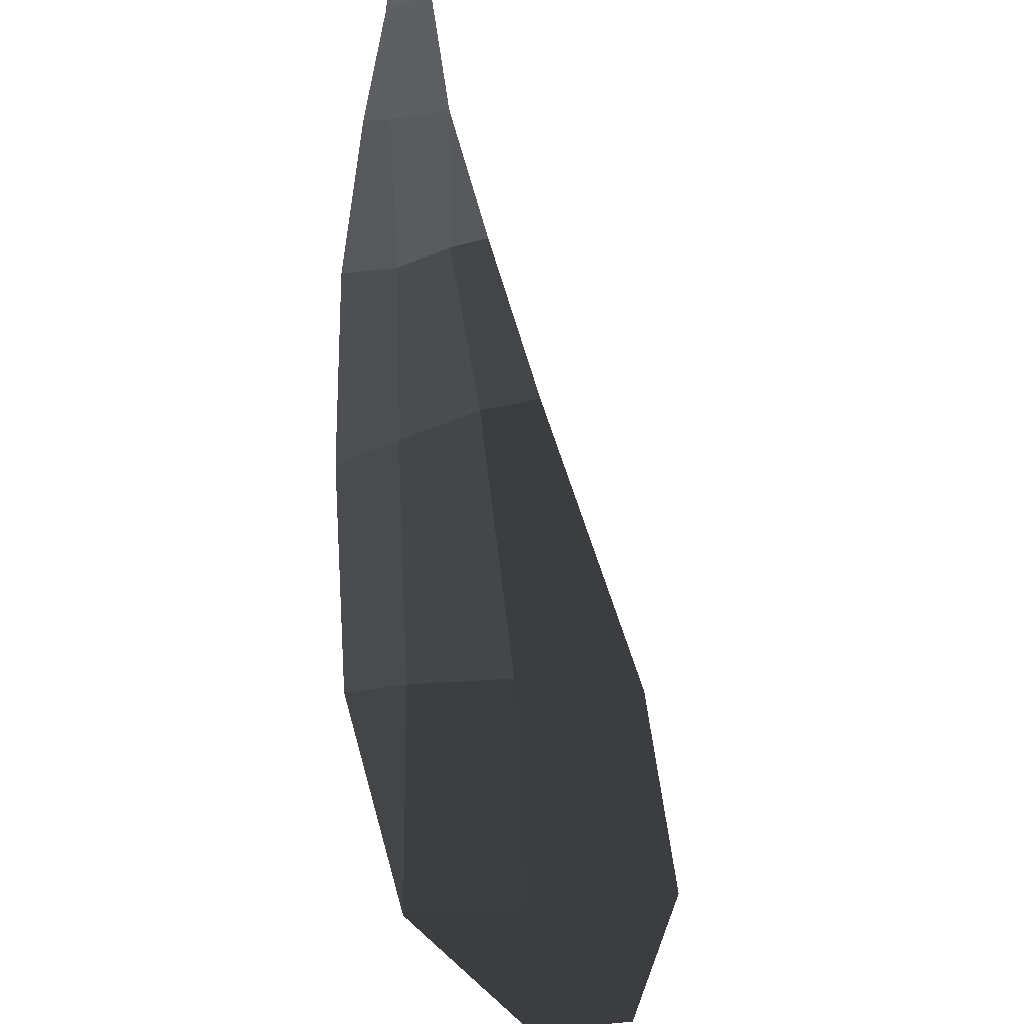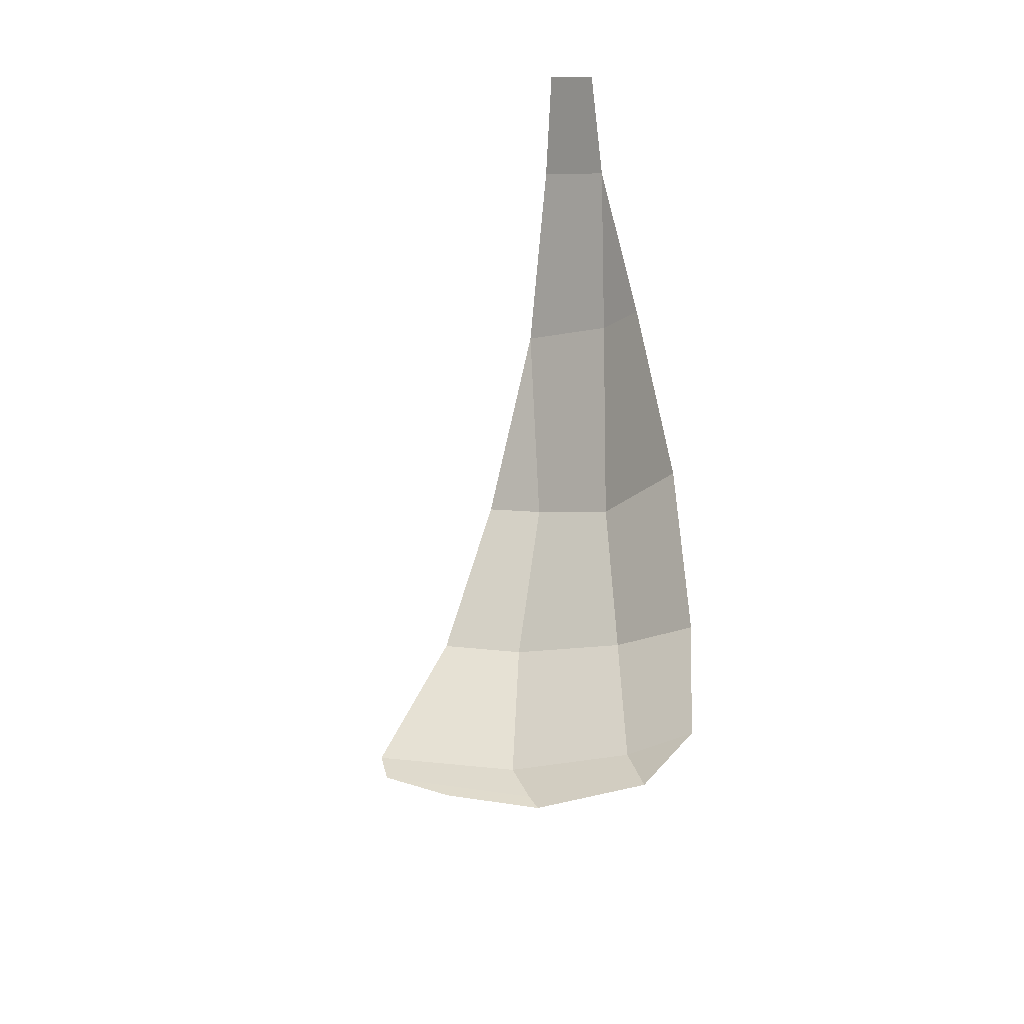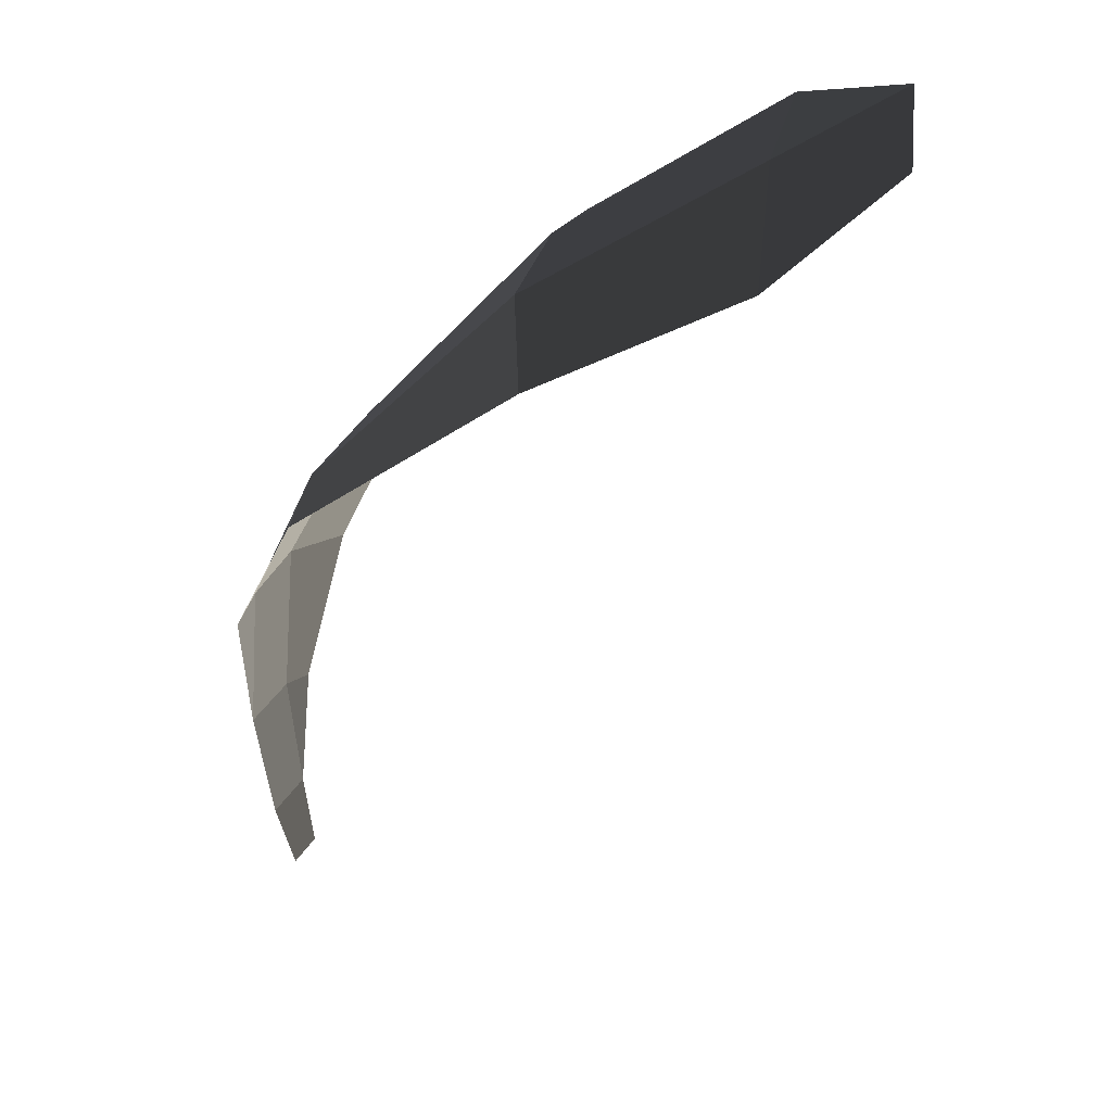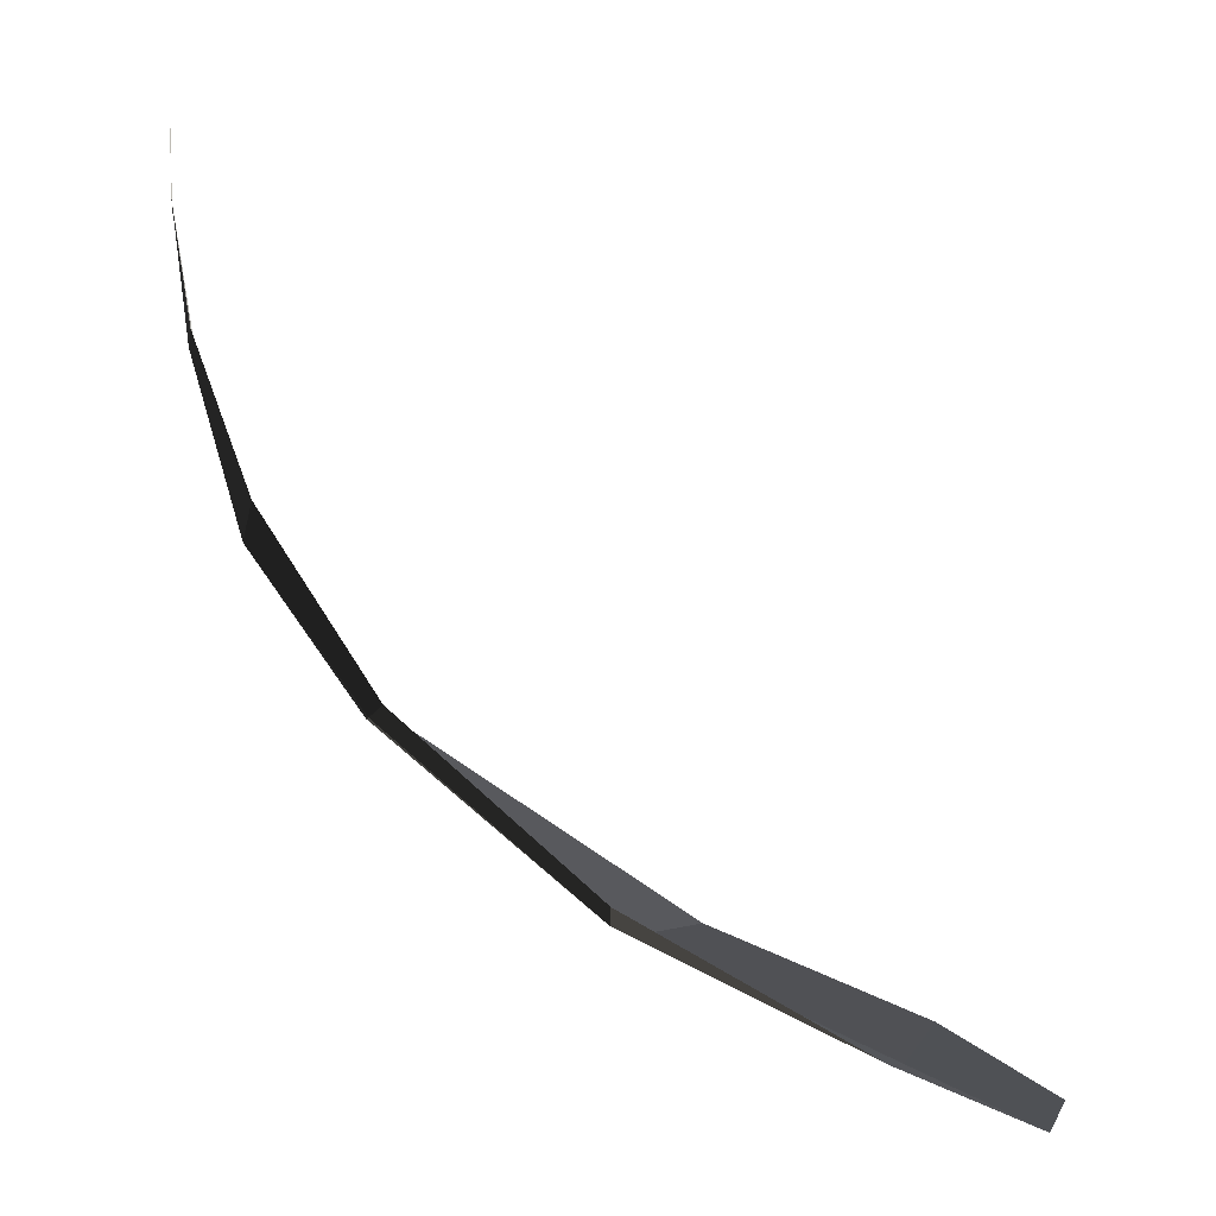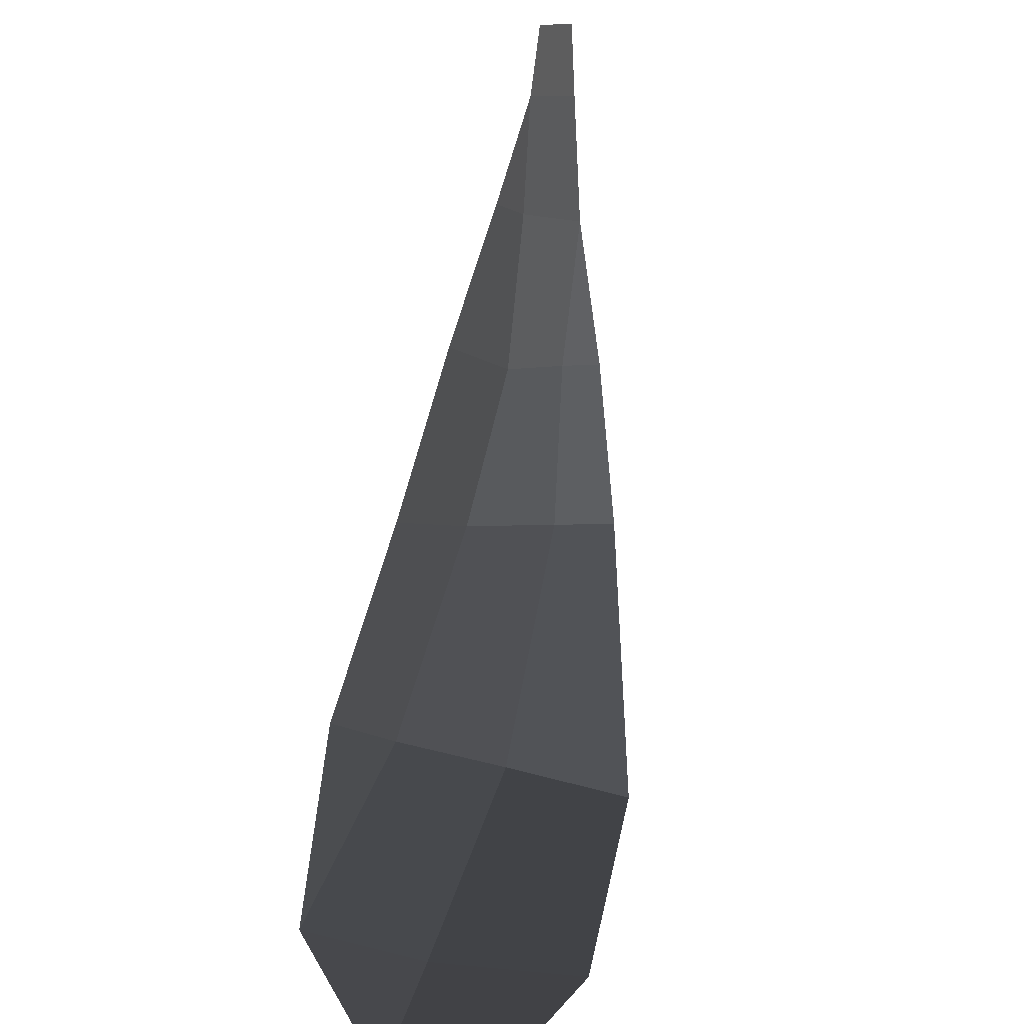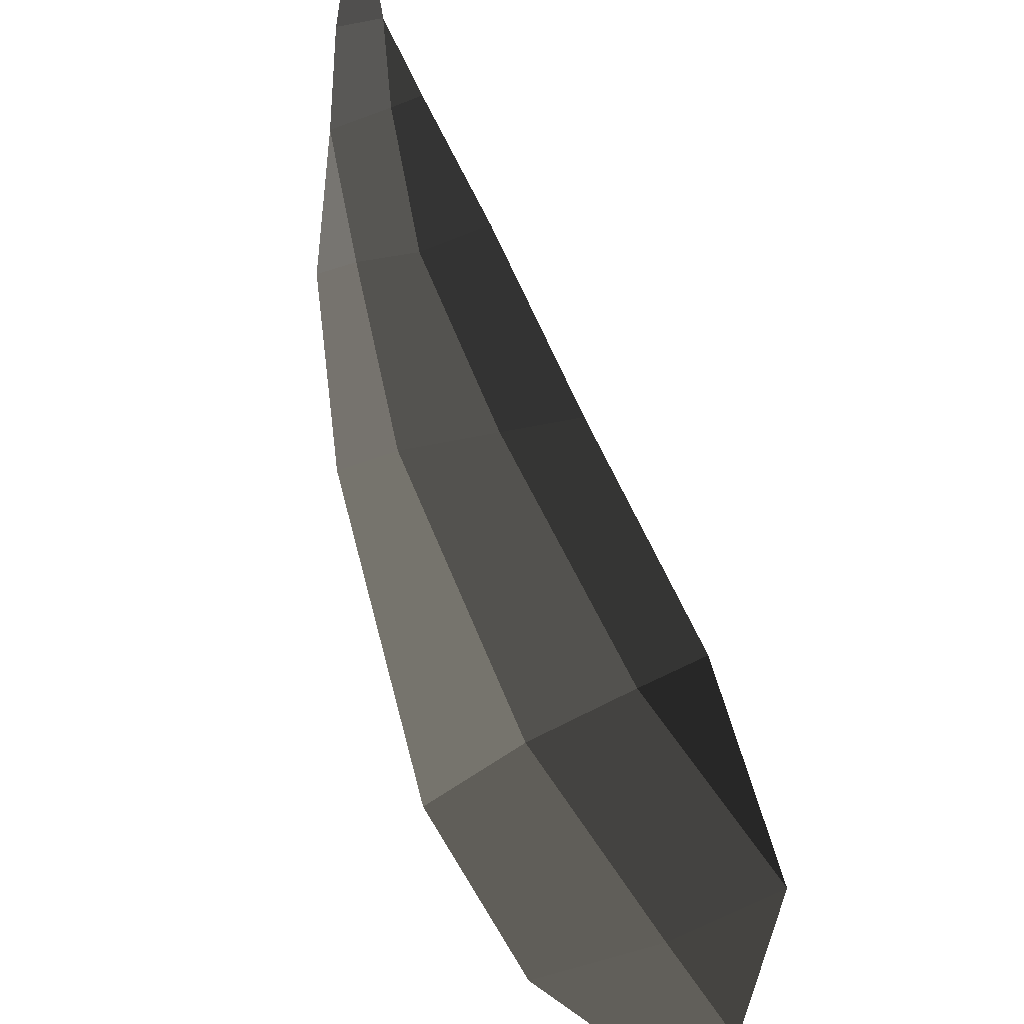
<metadata>
{"format":"obj","ext":"obj","renderer":"f3d","projection":"perspective","resolution":1024,"background":"white","views":[{"elev":53.4,"azim":95.2,"up":"+Y"},{"elev":10.3,"azim":-77.0,"up":"+Y"},{"elev":-52.2,"azim":11.7,"up":"+Z"},{"elev":-2.9,"azim":23.8,"up":"+Y"},{"elev":20.9,"azim":117.6,"up":"+Y"},{"elev":-43.1,"azim":-45.3,"up":"+Y"}]}
</metadata>
<code>
v -0.4415 -0.0405 -0.1491
v -0.4455 0.0002 -0.153
v -0.4551 -0.0405 -0.1707
v -0.4551 0.0001 -0.1685
v -0.4321 -0.108 -0.1495
v -0.4463 -0.112 -0.1794
v -0.423 -0.1015 -0.1365
v -0.423 -0.1015 -0.1365
v -0.3845 -0.1795 -0.1254
v -0.4057 -0.1949 -0.153
v -0.4221 -0.1933 -0.1806
v -0.4463 -0.112 -0.1794
v -0.4296 -0.1916 -0.2013
v -0.4296 -0.1916 -0.2013
v -0.3707 -0.2721 -0.2017
v -0.3798 -0.2687 -0.2355
v -0.4057 -0.1949 -0.153
v -0.3452 -0.2722 -0.1579
v -0.3845 -0.1795 -0.1254
v -0.3205 -0.2672 -0.1255
v -0.2229 -0.3494 -0.1387
v -0.2377 -0.3595 -0.1716
v -0.1201 -0.4124 -0.1819
v -0.1201 -0.4124 -0.1819
v -0.1347 -0.42 -0.2491
v -0.2526 -0.3677 -0.232
v -0.0734 -0.4467 -0.2571
v -0.0734 -0.4467 -0.2571
v -0.081 -0.4401 -0.3134
v -0.1464 -0.4105 -0.334
v -0.2501 -0.3666 -0.3068
v -0.2526 -0.3677 -0.232
v -0.3798 -0.2687 -0.2355
v -0.3707 -0.2721 -0.2017
v -0.3452 -0.2722 -0.1579
v -0.2377 -0.3595 -0.1716
g Group_001
f 1 2 4 3
f 1 3 6 5
f 1 5 7
f 7 5 10 9
f 10 5 12 11
f 11 12 13
f 11 13 16 15
f 11 15 18 17
f 17 18 20 19
f 20 18 22 21
f 21 22 23
f 23 22 26 25
f 23 25 27
f 27 25 30 29
f 30 25 32 31
f 31 32 34 33
f 34 32 36 35

</code>
